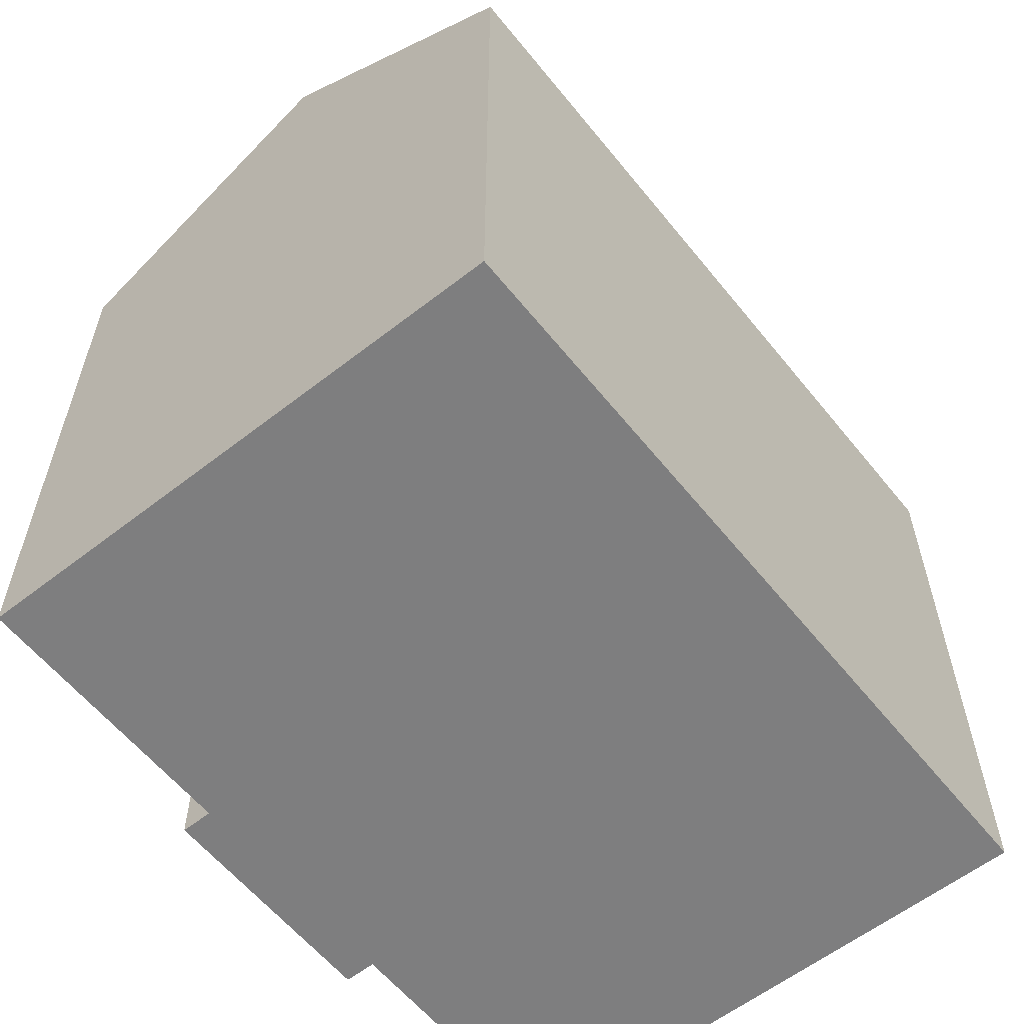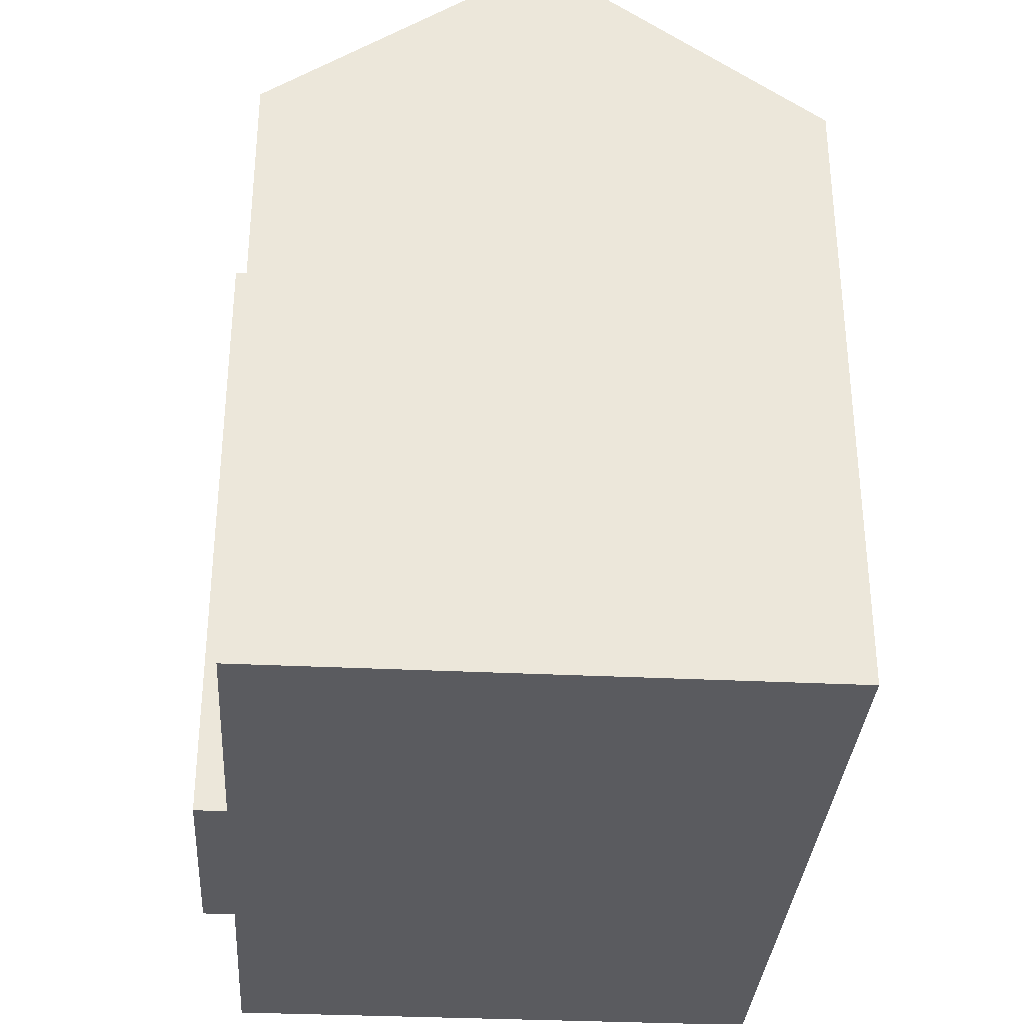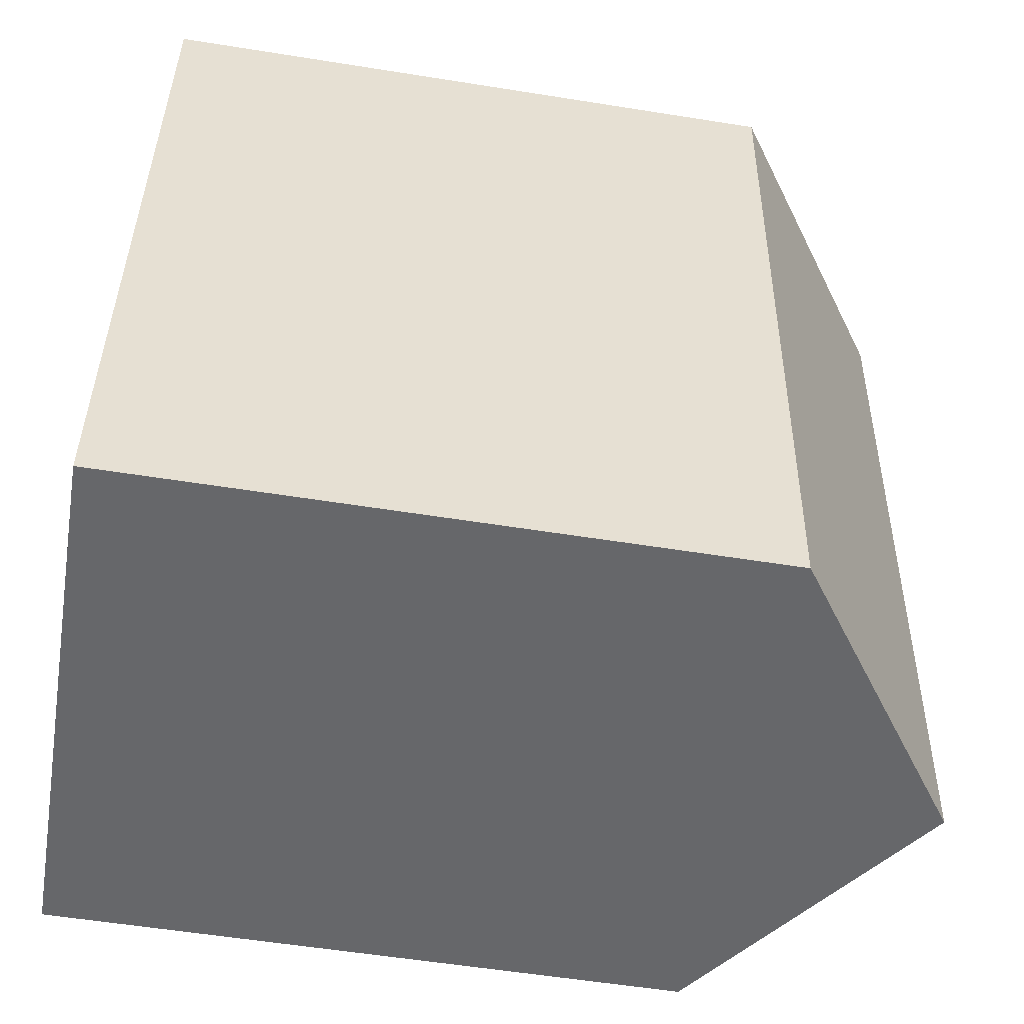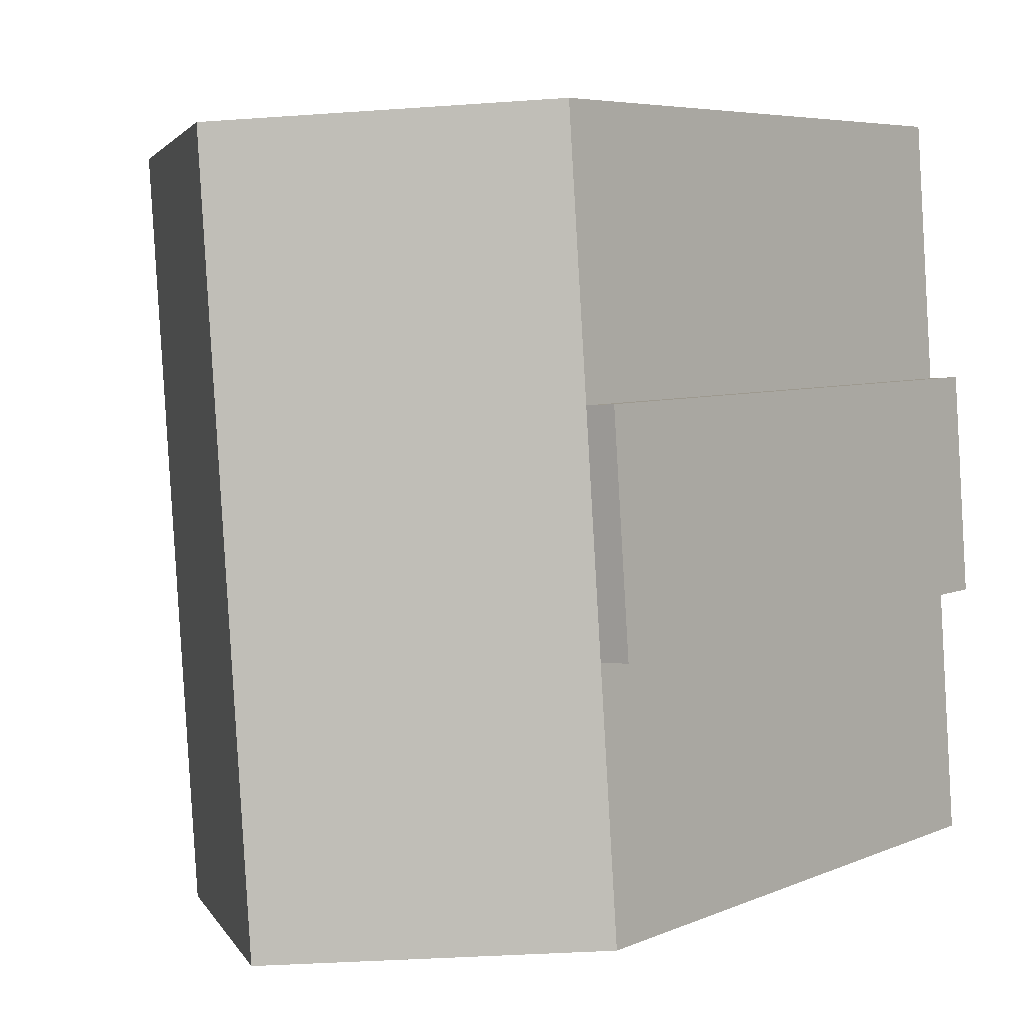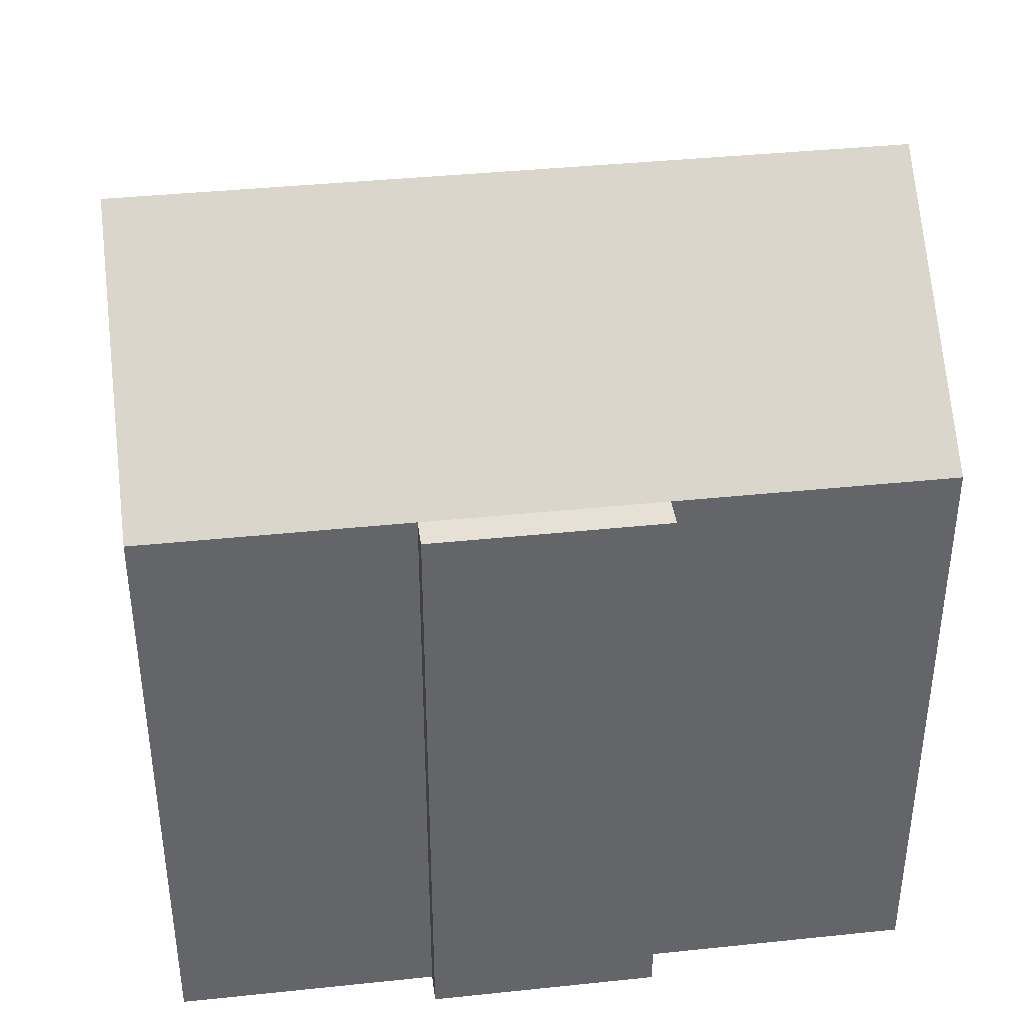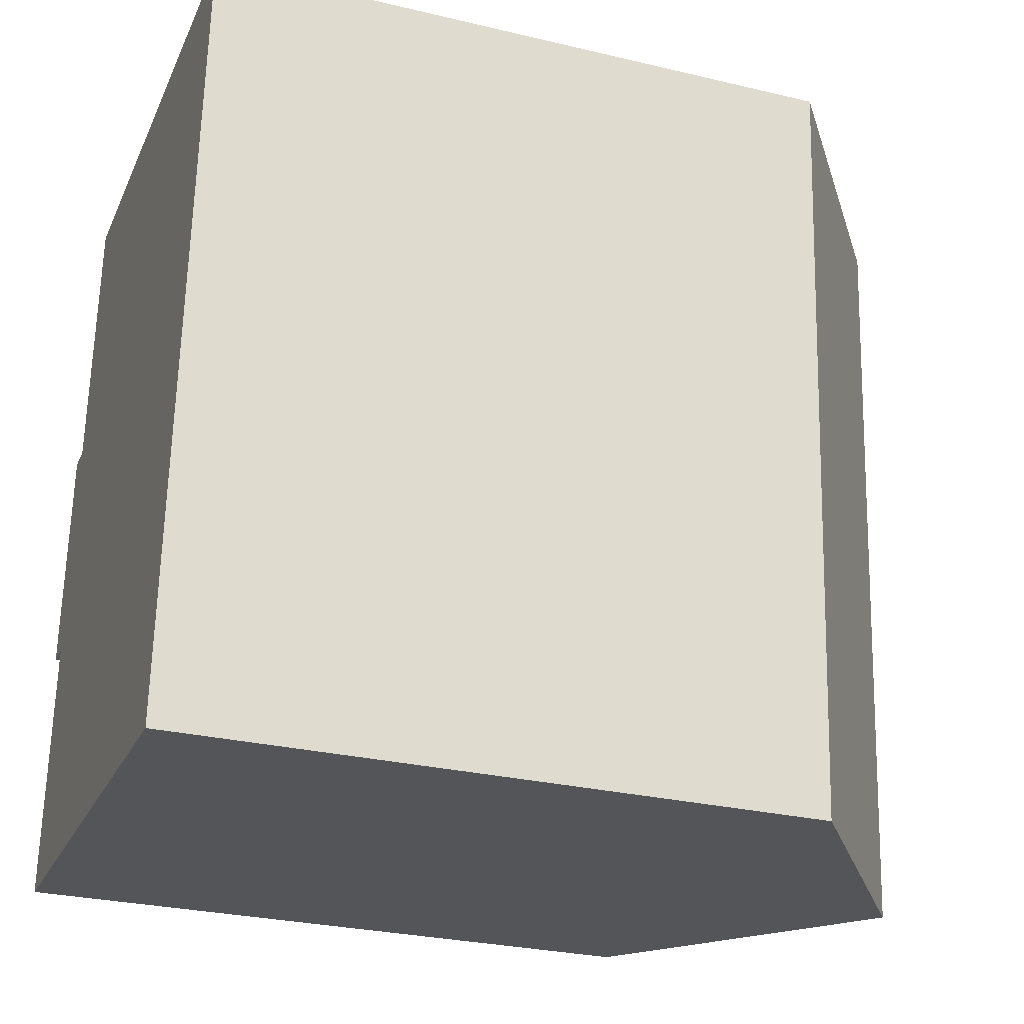
<metadata>
{"format":"obj","ext":"obj","renderer":"f3d","projection":"perspective","resolution":1024,"background":"white","views":[{"elev":-59.5,"azim":42.9,"up":"+Y"},{"elev":-33.1,"azim":0.4,"up":"+Y"},{"elev":-56.4,"azim":80.5,"up":"+Z"},{"elev":6.0,"azim":-141.2,"up":"+Z"},{"elev":39.0,"azim":-93.2,"up":"+Y"},{"elev":-28.4,"azim":70.3,"up":"+Z"}]}
</metadata>
<code>
v  0.9335 18.85 -0.07015
v  0.5206 18.85 6.978
v  1.454 18.85 6.909
v  0.0004024 18.85 -0.0005963
v  0.3437 18.85 -7.983
v  10.29 24.7 14.53
v  8.566 24.7 -8.596
v  2.068 18.85 15.14
v  17.9 18.85 5.683
v  18.51 18.85 13.92
v  17.38 18.85 -1.296
v  16.79 18.85 -9.208
v  0.9331 4.259e-18 -0.06956
v  0 0 0
v  1.453 -4.231e-16 6.909
v  0.5202 -4.273e-16 6.979
v  18.51 -8.522e-16 13.92
v  16.79 5.638e-16 -9.208
v  0.3433 4.888e-16 -7.982
v  2.067 -9.273e-16 15.14
g defaultobject
f 1 2 3
f 2 1 4
f 5 6 7
f 6 5 1
f 6 1 3
f 6 3 8
f 9 6 10
f 6 9 7
f 7 9 11
f 7 11 12
f 13 4 1
f 4 13 14
f 15 2 16
f 2 15 3
f 14 2 4
f 2 14 16
f 17 9 10
f 9 17 11
f 11 17 12
f 12 17 18
f 19 12 18
f 12 19 5
f 12 5 7
f 17 8 20
f 8 17 10
f 8 10 6
f 19 1 5
f 1 19 13
f 15 8 3
f 8 15 20
f 18 13 19
f 13 18 17
f 13 17 15
f 13 15 16
f 15 17 20
f 16 14 13

</code>
